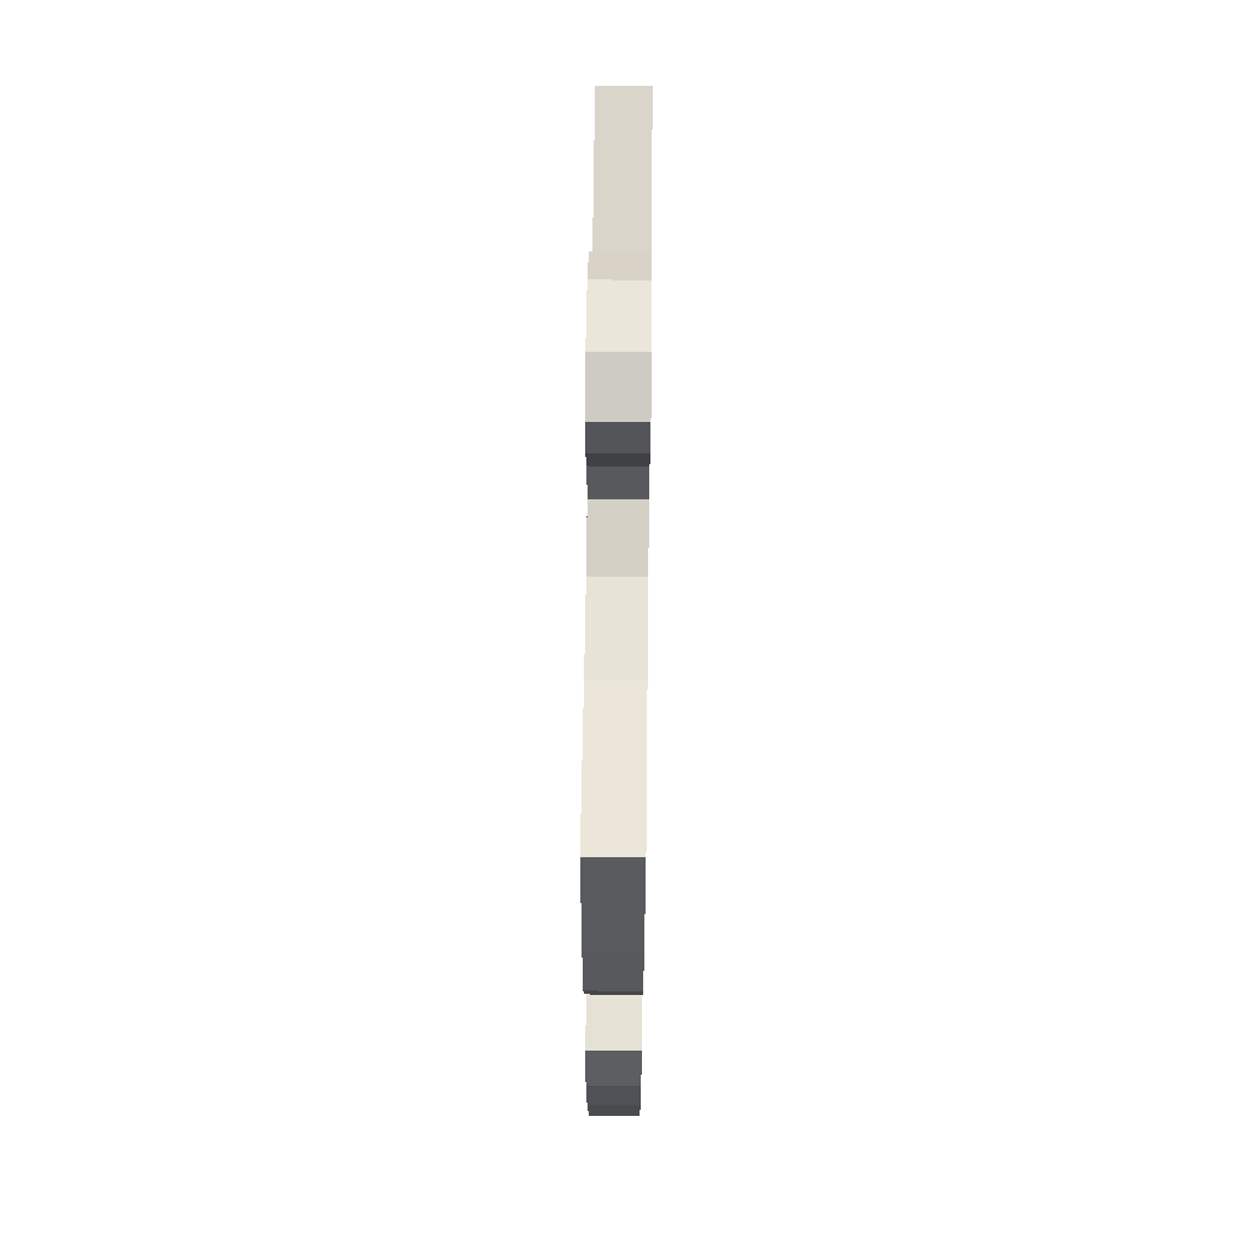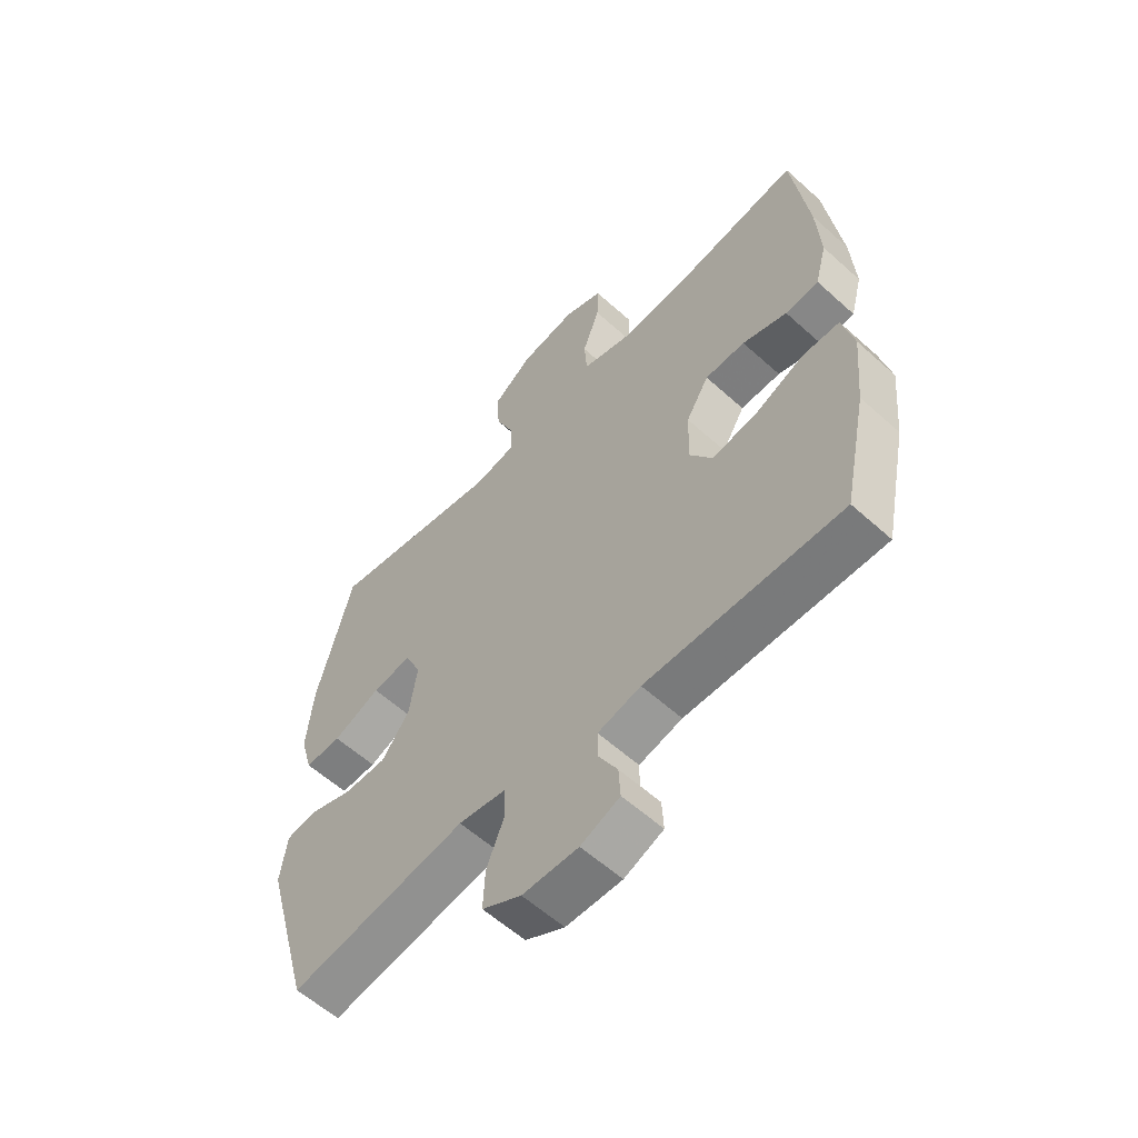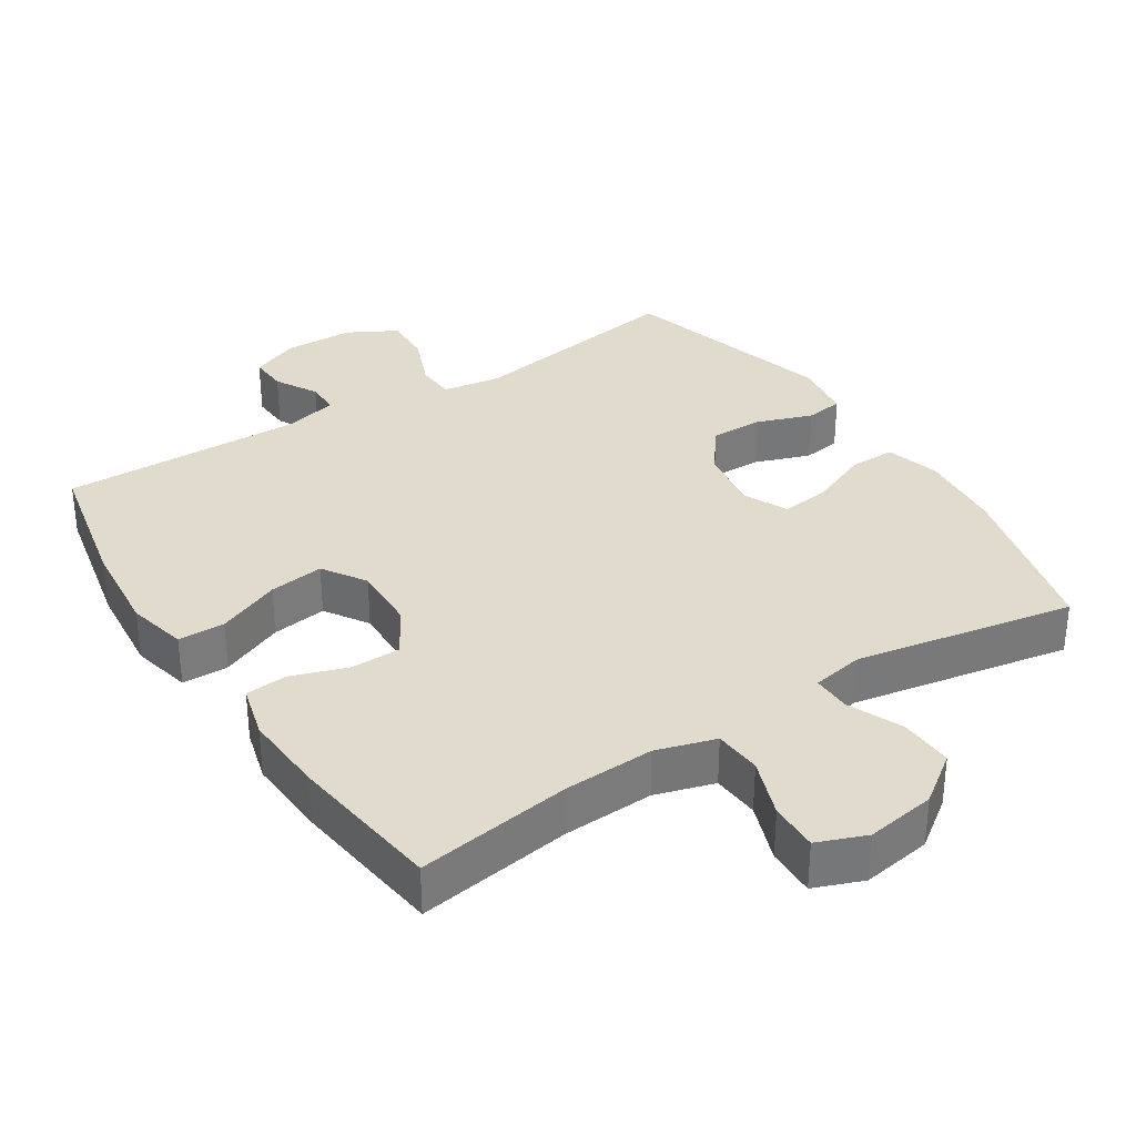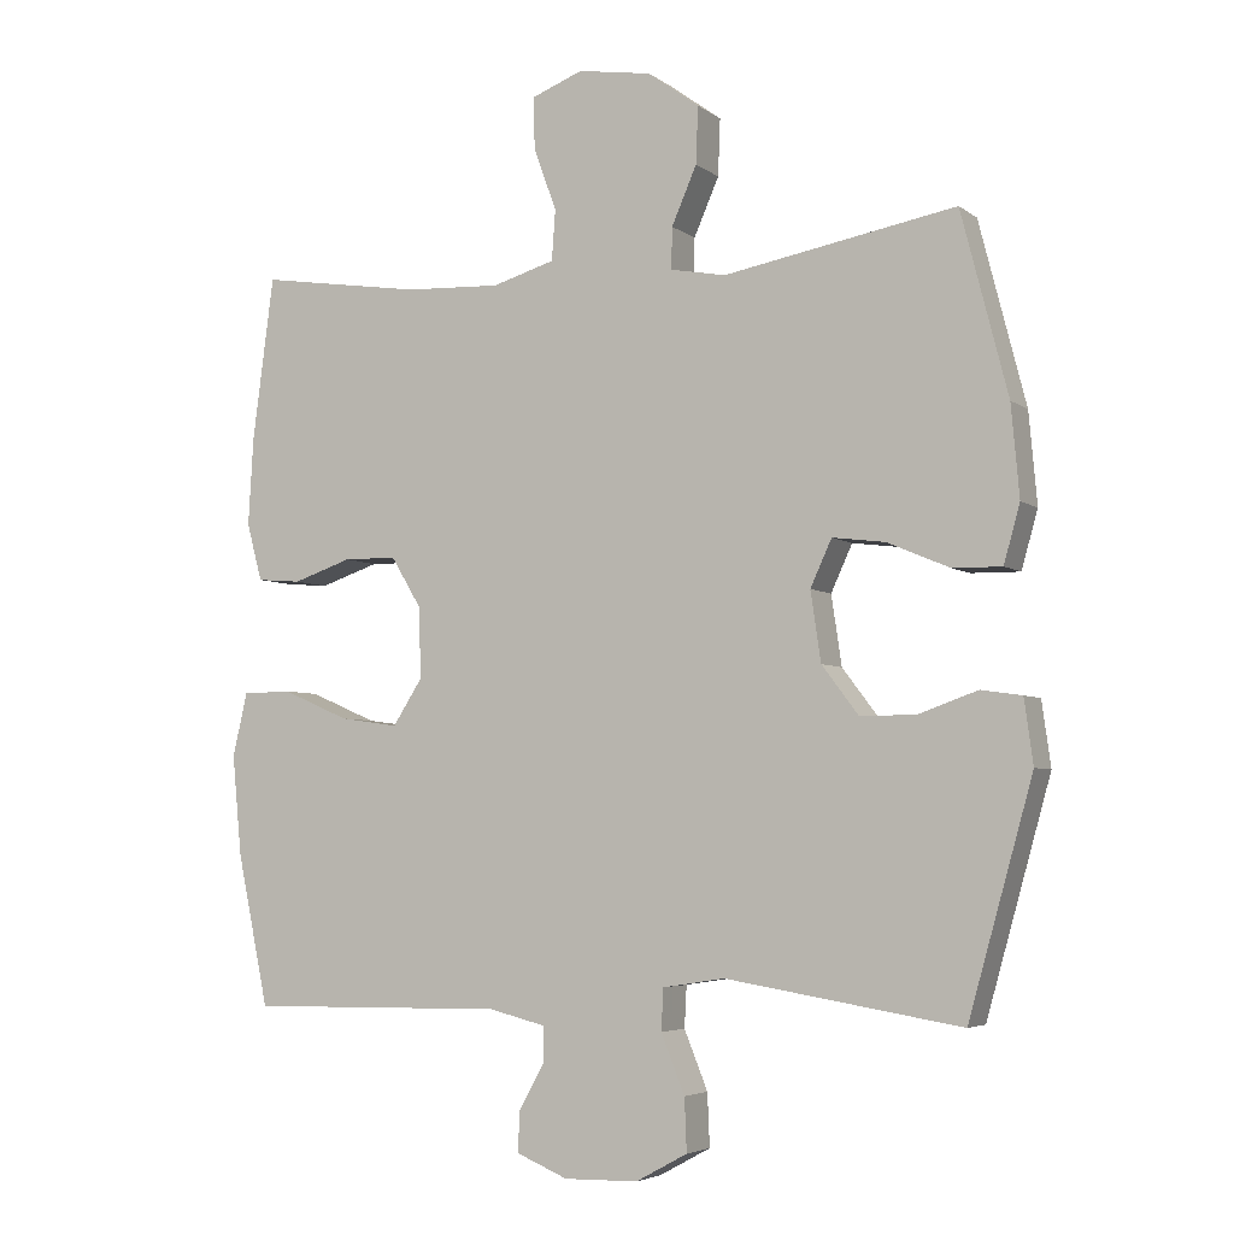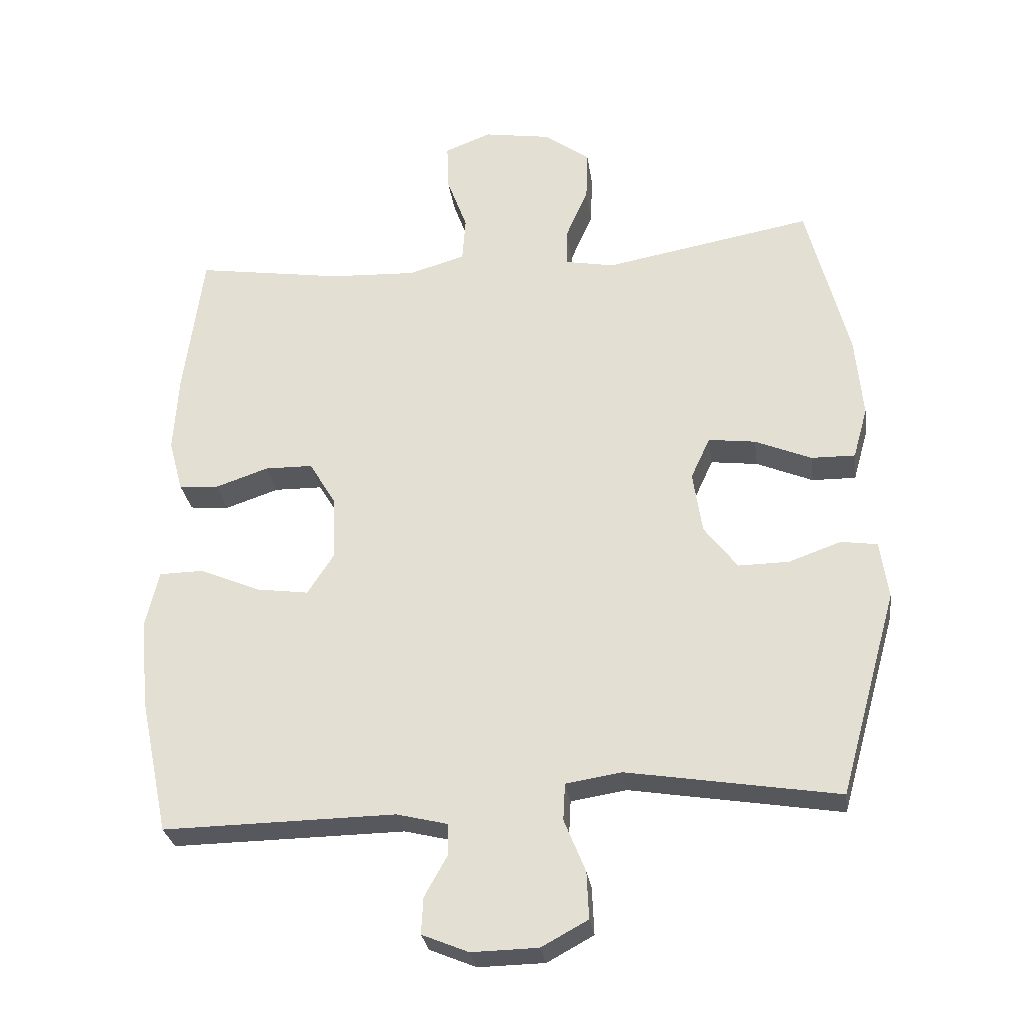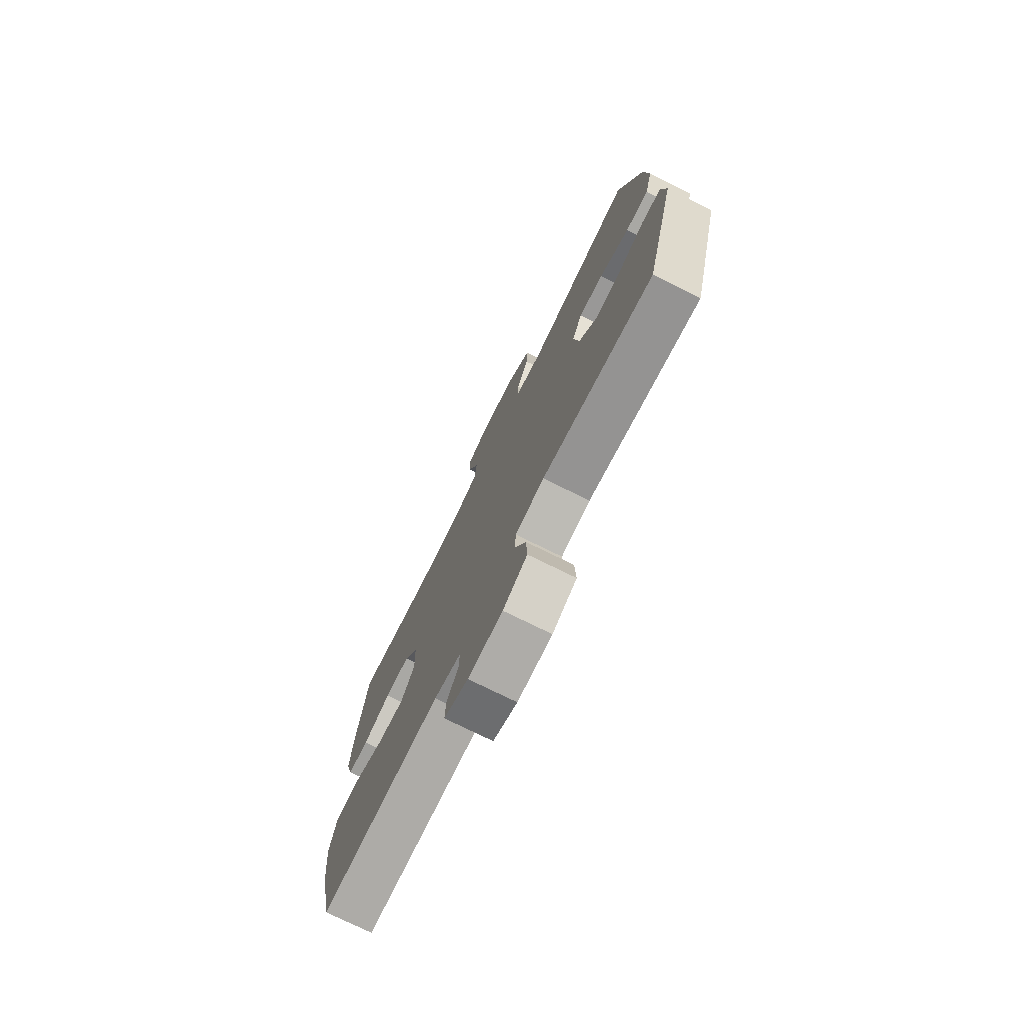
<metadata>
{"format":"obj","ext":"obj","renderer":"f3d","projection":"perspective","resolution":1024,"background":"white","views":[{"elev":64.1,"azim":-89.3,"up":"+Z"},{"elev":-58.6,"azim":-132.9,"up":"+Z"},{"elev":33.3,"azim":-32.7,"up":"+Y"},{"elev":-4.7,"azim":26.2,"up":"+Z"},{"elev":-28.8,"azim":8.0,"up":"+Z"},{"elev":-75.7,"azim":63.7,"up":"+Z"}]}
</metadata>
<code>
v -0.5 0.07 -0.5
v -0.543 0.07 -0.295
v -0.556 0.07 -0.16
v -0.536 0.07 -0.074
v -0.469 0.07 -0.073
v -0.378 0.07 -0.112
v -0.299 0.07 -0.123
v -0.259 0.07 -0.061
v -0.262 0.07 0.035
v -0.303 0.07 0.103
v -0.375 0.07 0.104
v -0.455 0.07 0.077
v -0.515 0.07 0.082
v -0.536 0.07 0.16
v -0.529 0.07 0.279
v -0.5 0.07 0.5
v -0.278 0.07 0.466
v -0.148 0.07 0.46
v -0.063 0.07 0.485
v -0.058 0.07 0.553
v -0.089 0.07 0.638
v -0.091 0.07 0.708
v -0.021 0.07 0.735
v 0.079 0.07 0.719
v 0.149 0.07 0.668
v 0.146 0.07 0.591
v 0.112 0.07 0.513
v 0.111 0.07 0.457
v 0.186 0.07 0.443
v 0.5 0.07 0.5
v 0.563 0.07 0.254
v 0.574 0.07 0.131
v 0.552 0.07 0.053
v 0.486 0.07 0.054
v 0.401 0.07 0.09
v 0.33 0.07 0.099
v 0.301 0.07 0.036
v 0.315 0.07 -0.058
v 0.365 0.07 -0.124
v 0.441 0.07 -0.123
v 0.52 0.07 -0.095
v 0.575 0.07 -0.103
v 0.587 0.07 -0.19
v 0.5 0.07 -0.5
v 0.182 0.07 -0.448
v 0.098 0.07 -0.461
v 0.095 0.07 -0.517
v 0.127 0.07 -0.596
v 0.13 0.07 -0.667
v 0.06 0.07 -0.705
v -0.04 0.07 -0.707
v -0.11 0.07 -0.678
v -0.107 0.07 -0.623
v -0.073 0.07 -0.562
v -0.073 0.07 -0.514
v -0.15 0.07 -0.495
v -0.5 0 -0.5
v -0.543 0 -0.295
v -0.556 0 -0.16
v -0.536 0 -0.074
v -0.469 0 -0.073
v -0.378 0 -0.112
v -0.299 0 -0.123
v -0.259 0 -0.061
v -0.262 0 0.035
v -0.303 0 0.103
v -0.375 0 0.104
v -0.455 0 0.077
v -0.515 0 0.082
v -0.536 0 0.16
v -0.529 0 0.279
v -0.5 0 0.5
v -0.278 0 0.466
v -0.148 0 0.46
v -0.063 0 0.485
v -0.058 0 0.553
v -0.089 0 0.638
v -0.091 0 0.708
v -0.021 0 0.735
v 0.079 0 0.719
v 0.149 0 0.668
v 0.146 0 0.591
v 0.112 0 0.513
v 0.111 0 0.457
v 0.186 0 0.443
v 0.5 0 0.5
v 0.563 0 0.254
v 0.574 0 0.131
v 0.552 0 0.053
v 0.486 0 0.054
v 0.401 0 0.09
v 0.33 0 0.099
v 0.301 0 0.036
v 0.315 0 -0.058
v 0.365 0 -0.124
v 0.441 0 -0.123
v 0.52 0 -0.095
v 0.575 0 -0.103
v 0.587 0 -0.19
v 0.5 0 -0.5
v 0.182 0 -0.448
v 0.098 0 -0.461
v 0.095 0 -0.517
v 0.127 0 -0.596
v 0.13 0 -0.667
v 0.06 0 -0.705
v -0.04 0 -0.707
v -0.11 0 -0.678
v -0.107 0 -0.623
v -0.073 0 -0.562
v -0.073 0 -0.514
v -0.15 0 -0.495
f 52 53 54
f 51 52 54
f 50 51 54
f 49 50 54
f 48 49 54
f 47 48 54
f 46 47 54 55
f 43 44 45
f 42 43 45
f 41 42 45
f 40 41 45
f 39 40 45 46
f 46 55 56
f 39 46 56
f 38 39 56
f 33 34 35
f 32 33 35
f 31 32 35
f 30 31 35
f 29 30 35
f 28 29 35 36
f 25 26 27
f 24 25 27
f 23 24 27
f 22 23 27
f 21 22 27
f 20 21 27
f 19 20 27 28
f 28 36 37
f 19 28 37
f 18 19 37
f 15 16 17
f 14 15 17
f 13 14 17
f 12 13 17
f 11 12 17
f 10 11 17 18
f 4 5 6
f 3 4 6
f 2 3 6
f 1 2 6
f 56 1 6
f 56 6 7
f 38 56 7 8
f 18 37 38
f 10 18 38
f 9 10 38
f 8 9 38
f 110 109 108
f 110 108 107
f 110 107 106
f 110 106 105
f 110 105 104
f 110 104 103
f 111 110 103 102
f 101 100 99
f 101 99 98
f 101 98 97
f 101 97 96
f 102 101 96 95
f 112 111 102
f 112 102 95
f 112 95 94
f 91 90 89
f 91 89 88
f 91 88 87
f 91 87 86
f 91 86 85
f 92 91 85 84
f 83 82 81
f 83 81 80
f 83 80 79
f 83 79 78
f 83 78 77
f 83 77 76
f 84 83 76 75
f 93 92 84
f 93 84 75
f 93 75 74
f 73 72 71
f 73 71 70
f 73 70 69
f 73 69 68
f 73 68 67
f 74 73 67 66
f 62 61 60
f 62 60 59
f 62 59 58
f 62 58 57
f 62 57 112
f 63 62 112
f 64 63 112 94
f 94 93 74
f 94 74 66
f 94 66 65
f 94 65 64
f 1 57 58 2
f 2 58 59 3
f 3 59 60 4
f 4 60 61 5
f 5 61 62 6
f 6 62 63 7
f 7 63 64 8
f 8 64 65 9
f 9 65 66 10
f 10 66 67 11
f 11 67 68 12
f 12 68 69 13
f 13 69 70 14
f 14 70 71 15
f 15 71 72 16
f 16 72 73 17
f 17 73 74 18
f 18 74 75 19
f 19 75 76 20
f 20 76 77 21
f 21 77 78 22
f 22 78 79 23
f 23 79 80 24
f 24 80 81 25
f 25 81 82 26
f 26 82 83 27
f 27 83 84 28
f 28 84 85 29
f 29 85 86 30
f 30 86 87 31
f 31 87 88 32
f 32 88 89 33
f 33 89 90 34
f 34 90 91 35
f 35 91 92 36
f 36 92 93 37
f 37 93 94 38
f 38 94 95 39
f 39 95 96 40
f 40 96 97 41
f 41 97 98 42
f 42 98 99 43
f 43 99 100 44
f 44 100 101 45
f 45 101 102 46
f 46 102 103 47
f 47 103 104 48
f 48 104 105 49
f 49 105 106 50
f 50 106 107 51
f 51 107 108 52
f 52 108 109 53
f 53 109 110 54
f 54 110 111 55
f 55 111 112 56
f 56 112 57 1

</code>
